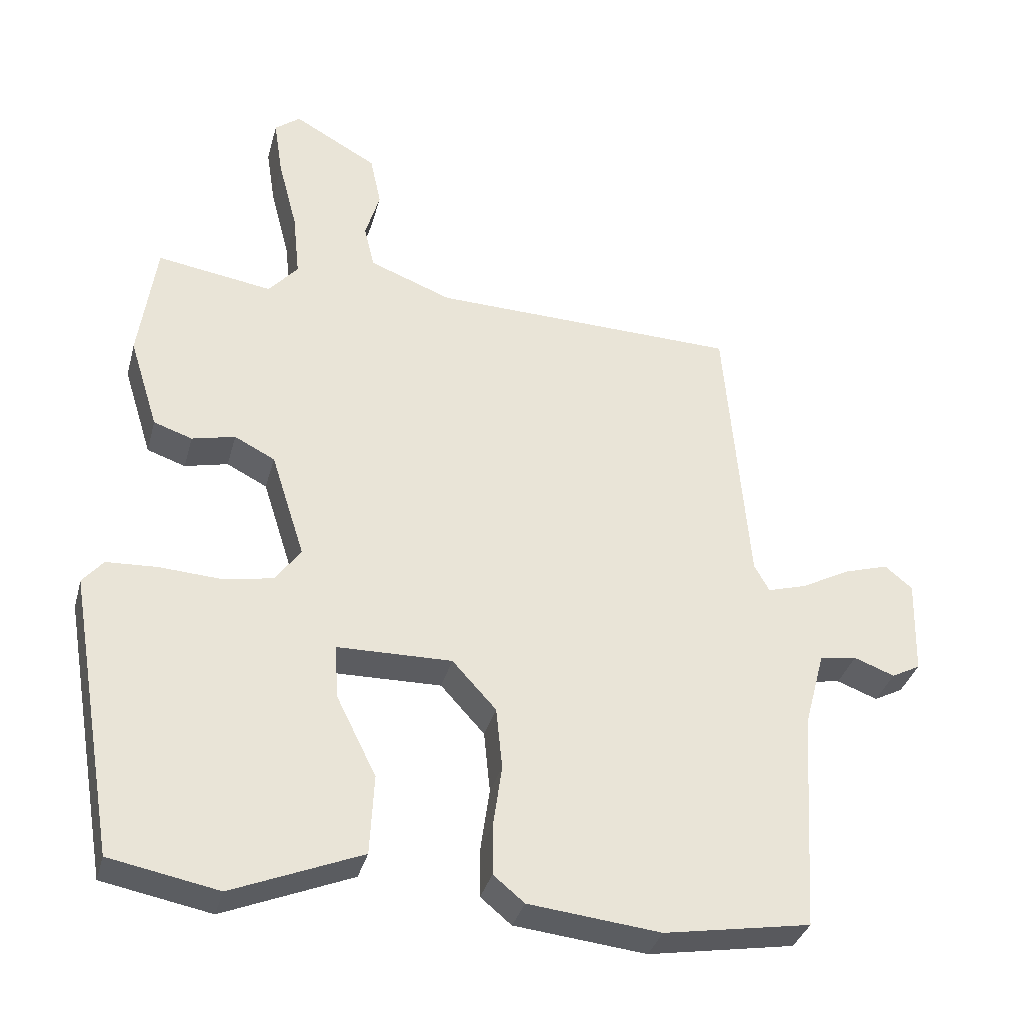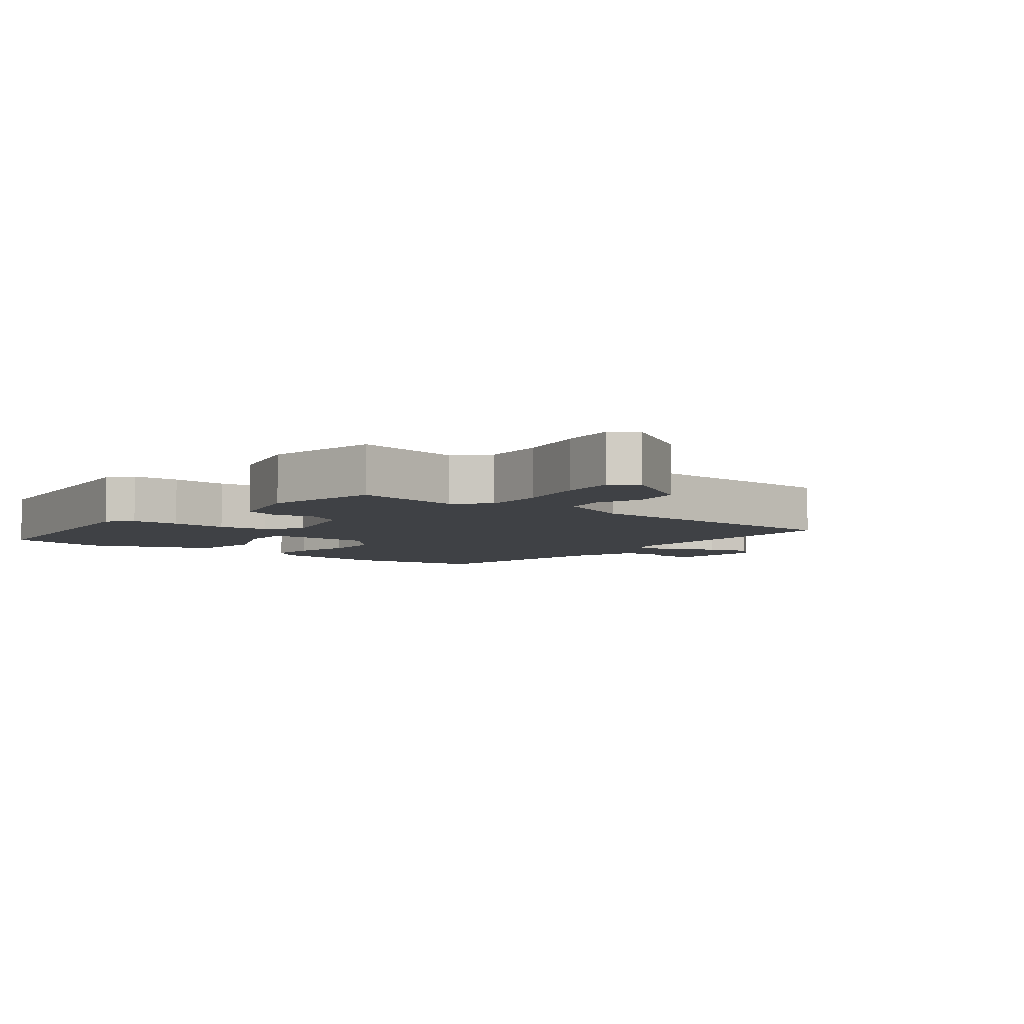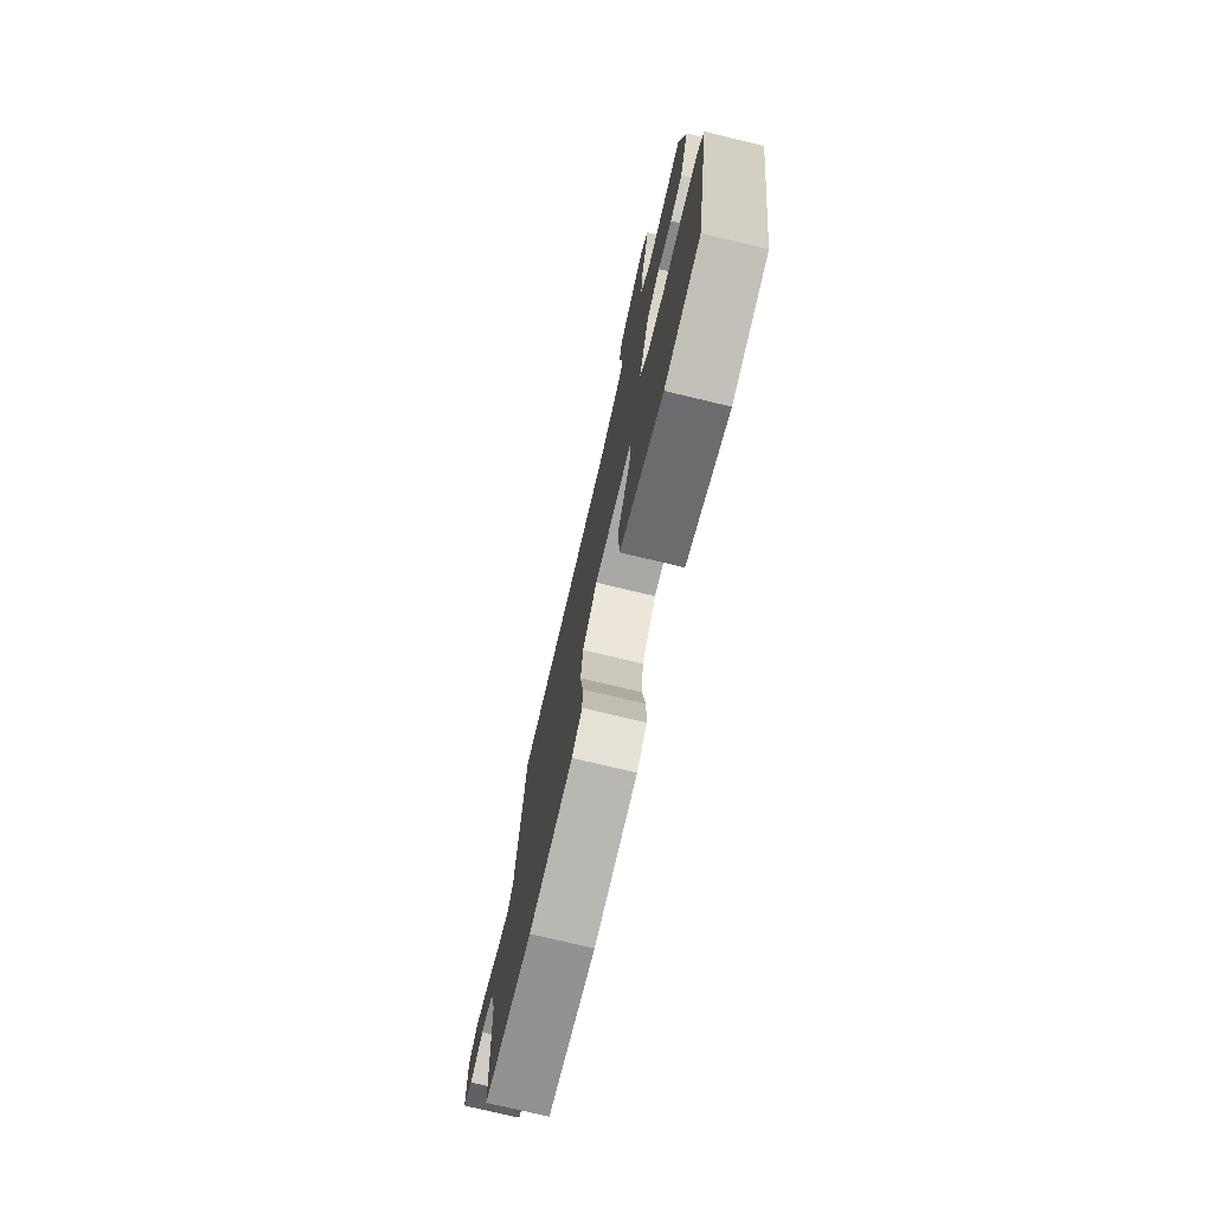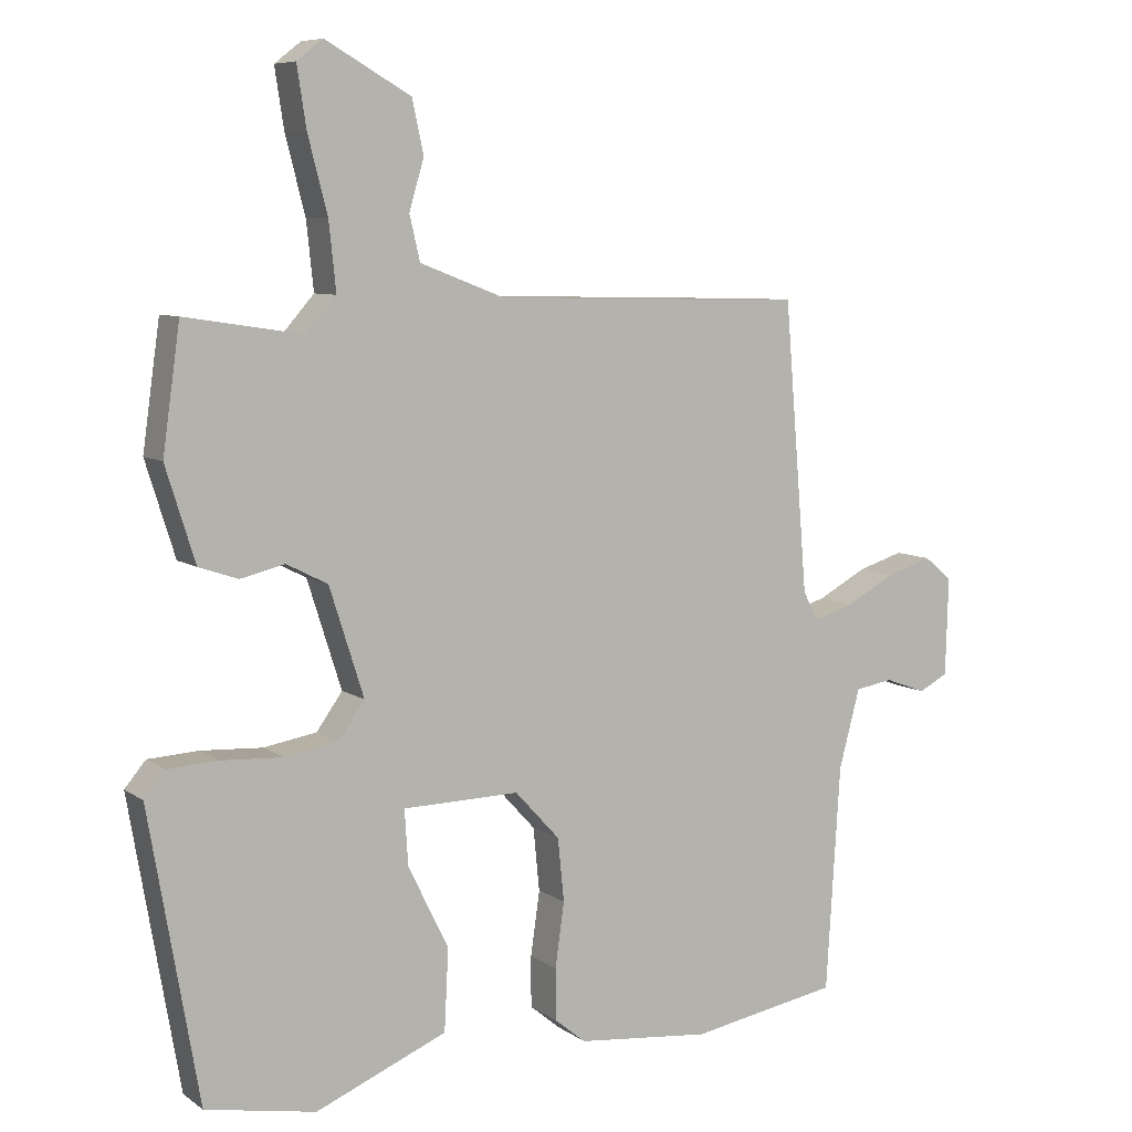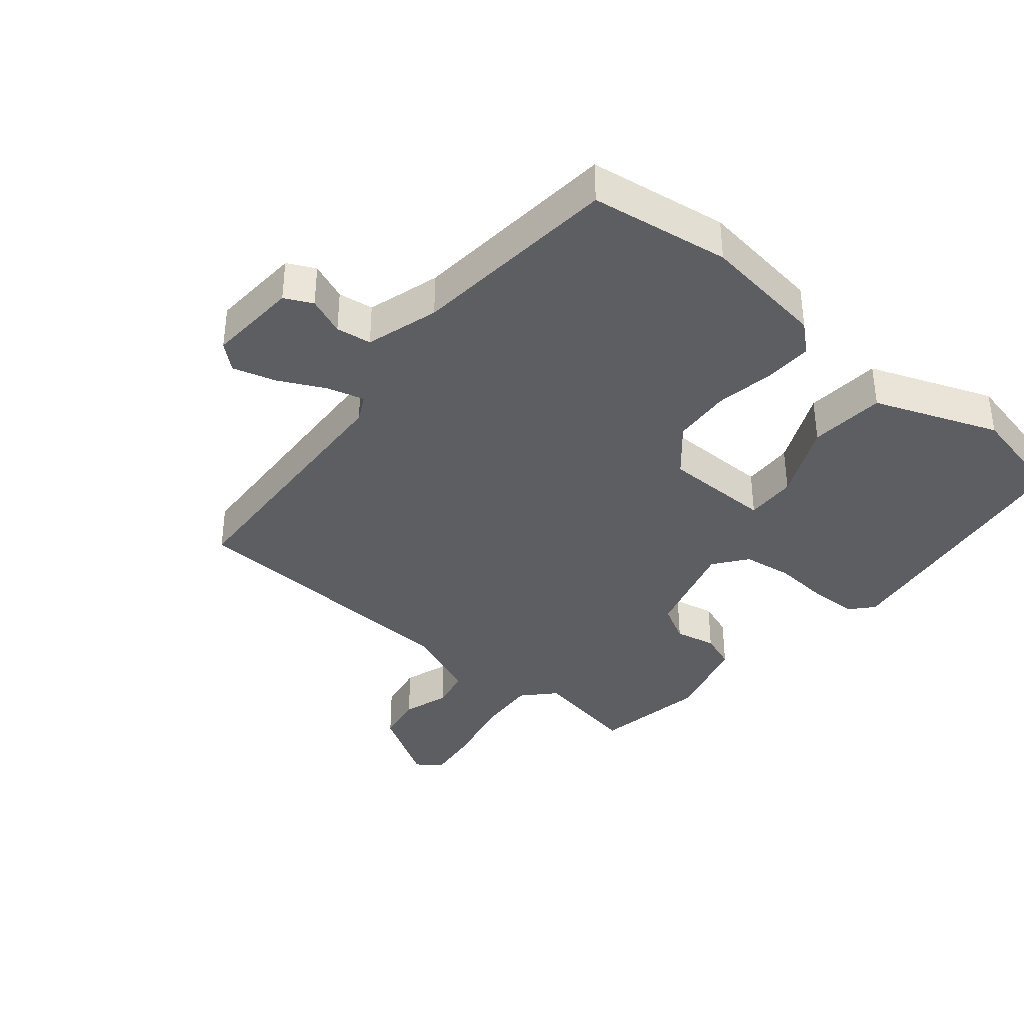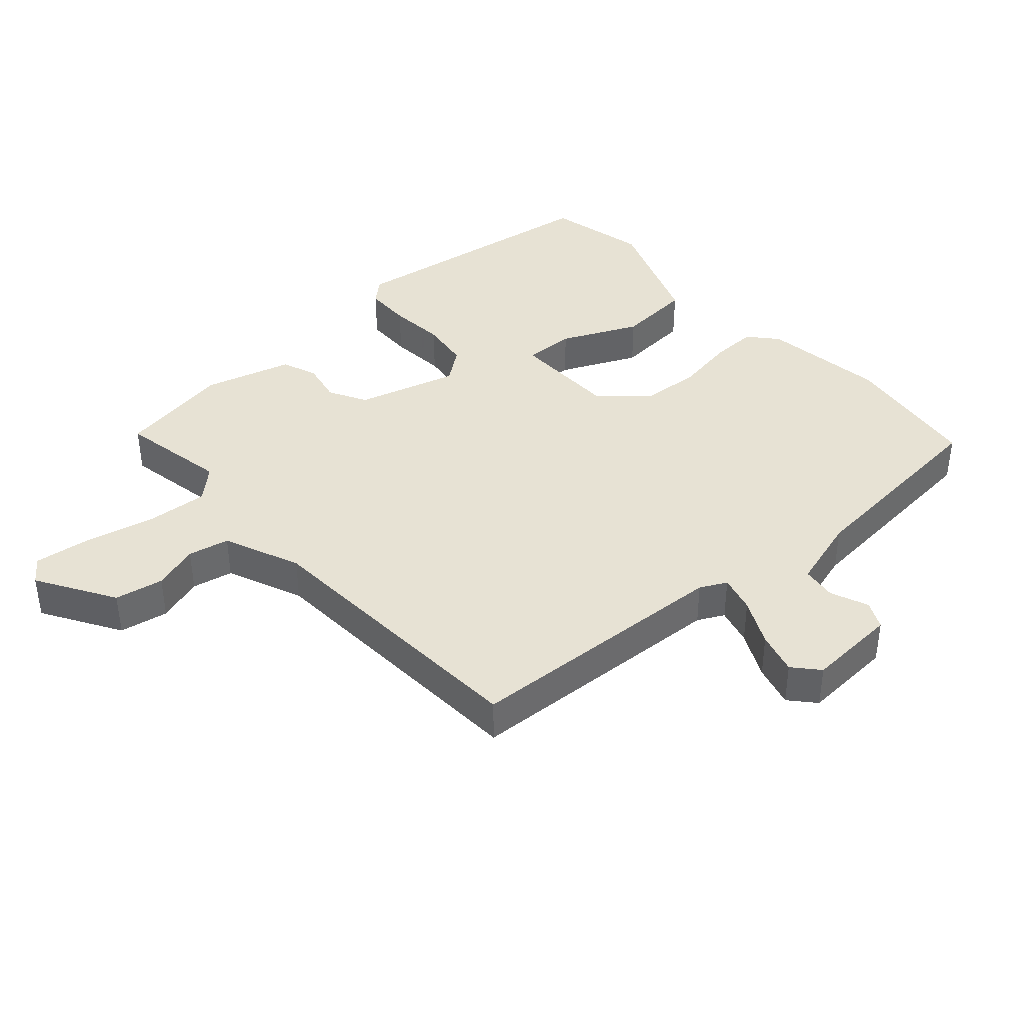
<metadata>
{"format":"obj","ext":"obj","renderer":"f3d","projection":"perspective","resolution":1024,"background":"white","views":[{"elev":-35.0,"azim":-14.6,"up":"+Z"},{"elev":-5.3,"azim":-40.5,"up":"+Y"},{"elev":-76.2,"azim":-103.4,"up":"+Z"},{"elev":7.7,"azim":-29.3,"up":"+Z"},{"elev":-37.3,"azim":138.5,"up":"+Y"},{"elev":39.9,"azim":46.5,"up":"+Y"}]}
</metadata>
<code>
v 0.434 0.07 0.499
v 0.468 0.07 0.086
v 0.49 0.07 0.046
v 0.547 0.07 0.063
v 0.618 0.07 0.101
v 0.683 0.07 0.121
v 0.723 0.07 0.088
v 0.719 0.07 -0.053
v 0.677 0.07 -0.075
v 0.618 0.07 -0.053
v 0.564 0.07 -0.062
v 0.534 0.07 -0.175
v 0.514 0.07 -0.498
v 0.301 0.07 -0.535
v 0.109 0.07 -0.515
v 0.064 0.07 -0.478
v 0.064 0.07 -0.405
v 0.077 0.07 -0.313
v 0.068 0.07 -0.223
v 0.004 0.07 -0.153
v -0.163 0.07 -0.156
v -0.158 0.07 -0.235
v -0.1 0.07 -0.352
v -0.106 0.07 -0.469
v -0.294 0.07 -0.547
v -0.452 0.07 -0.517
v -0.523 0.07 -0.105
v -0.493 0.07 -0.069
v -0.42 0.07 -0.065
v -0.332 0.07 -0.07
v -0.256 0.07 -0.057
v -0.219 0.07 -0.005
v -0.268 0.07 0.149
v -0.327 0.07 0.179
v -0.39 0.07 0.164
v -0.446 0.07 0.183
v -0.488 0.07 0.317
v -0.463 0.07 0.494
v -0.295 0.07 0.468
v -0.252 0.07 0.517
v -0.262 0.07 0.613
v -0.29 0.07 0.721
v -0.303 0.07 0.806
v -0.266 0.07 0.835
v -0.144 0.07 0.766
v -0.128 0.07 0.691
v -0.149 0.07 0.619
v -0.134 0.07 0.556
v -0.014 0.07 0.51
v 0.434 0 0.499
v 0.468 0 0.086
v 0.49 0 0.046
v 0.547 0 0.063
v 0.618 0 0.101
v 0.683 0 0.121
v 0.723 0 0.088
v 0.719 0 -0.053
v 0.677 0 -0.075
v 0.618 0 -0.053
v 0.564 0 -0.062
v 0.534 0 -0.175
v 0.514 0 -0.498
v 0.301 0 -0.535
v 0.109 0 -0.515
v 0.064 0 -0.478
v 0.064 0 -0.405
v 0.077 0 -0.313
v 0.068 0 -0.223
v 0.004 0 -0.153
v -0.163 0 -0.156
v -0.158 0 -0.235
v -0.1 0 -0.352
v -0.106 0 -0.469
v -0.294 0 -0.547
v -0.452 0 -0.517
v -0.523 0 -0.105
v -0.493 0 -0.069
v -0.42 0 -0.065
v -0.332 0 -0.07
v -0.256 0 -0.057
v -0.219 0 -0.005
v -0.268 0 0.149
v -0.327 0 0.179
v -0.39 0 0.164
v -0.446 0 0.183
v -0.488 0 0.317
v -0.463 0 0.494
v -0.295 0 0.468
v -0.252 0 0.517
v -0.262 0 0.613
v -0.29 0 0.721
v -0.303 0 0.806
v -0.266 0 0.835
v -0.144 0 0.766
v -0.128 0 0.691
v -0.149 0 0.619
v -0.134 0 0.556
v -0.014 0 0.51
f 44 45 46 47
f 44 47 48
f 41 42 43 44
f 40 41 44 48
f 39 40 48 49
f 37 38 39
f 34 35 36 37
f 33 34 37 39
f 32 33 39 49
f 27 28 29 30
f 27 30 31
f 26 27 31
f 25 26 31 32
f 22 23 24 25
f 21 22 25 32
f 15 16 17 18
f 15 18 19
f 12 13 14 15
f 11 12 15 19
f 7 8 9 10
f 7 10 11
f 4 5 6 7
f 3 4 7 11
f 32 49 1 2
f 20 21 32 2
f 3 11 19 20
f 2 3 20
f 96 95 94 93
f 97 96 93
f 93 92 91 90
f 97 93 90 89
f 98 97 89 88
f 88 87 86
f 86 85 84 83
f 88 86 83 82
f 98 88 82 81
f 79 78 77 76
f 80 79 76
f 80 76 75
f 81 80 75 74
f 74 73 72 71
f 81 74 71 70
f 67 66 65 64
f 68 67 64
f 64 63 62 61
f 68 64 61 60
f 59 58 57 56
f 60 59 56
f 56 55 54 53
f 60 56 53 52
f 51 50 98 81
f 51 81 70 69
f 69 68 60 52
f 69 52 51
f 1 50 51 2
f 2 51 52 3
f 3 52 53 4
f 4 53 54 5
f 5 54 55 6
f 6 55 56 7
f 7 56 57 8
f 8 57 58 9
f 9 58 59 10
f 10 59 60 11
f 11 60 61 12
f 12 61 62 13
f 13 62 63 14
f 14 63 64 15
f 15 64 65 16
f 16 65 66 17
f 17 66 67 18
f 18 67 68 19
f 19 68 69 20
f 20 69 70 21
f 21 70 71 22
f 22 71 72 23
f 23 72 73 24
f 24 73 74 25
f 25 74 75 26
f 26 75 76 27
f 27 76 77 28
f 28 77 78 29
f 29 78 79 30
f 30 79 80 31
f 31 80 81 32
f 32 81 82 33
f 33 82 83 34
f 34 83 84 35
f 35 84 85 36
f 36 85 86 37
f 37 86 87 38
f 38 87 88 39
f 39 88 89 40
f 40 89 90 41
f 41 90 91 42
f 42 91 92 43
f 43 92 93 44
f 44 93 94 45
f 45 94 95 46
f 46 95 96 47
f 47 96 97 48
f 48 97 98 49
f 49 98 50 1

</code>
